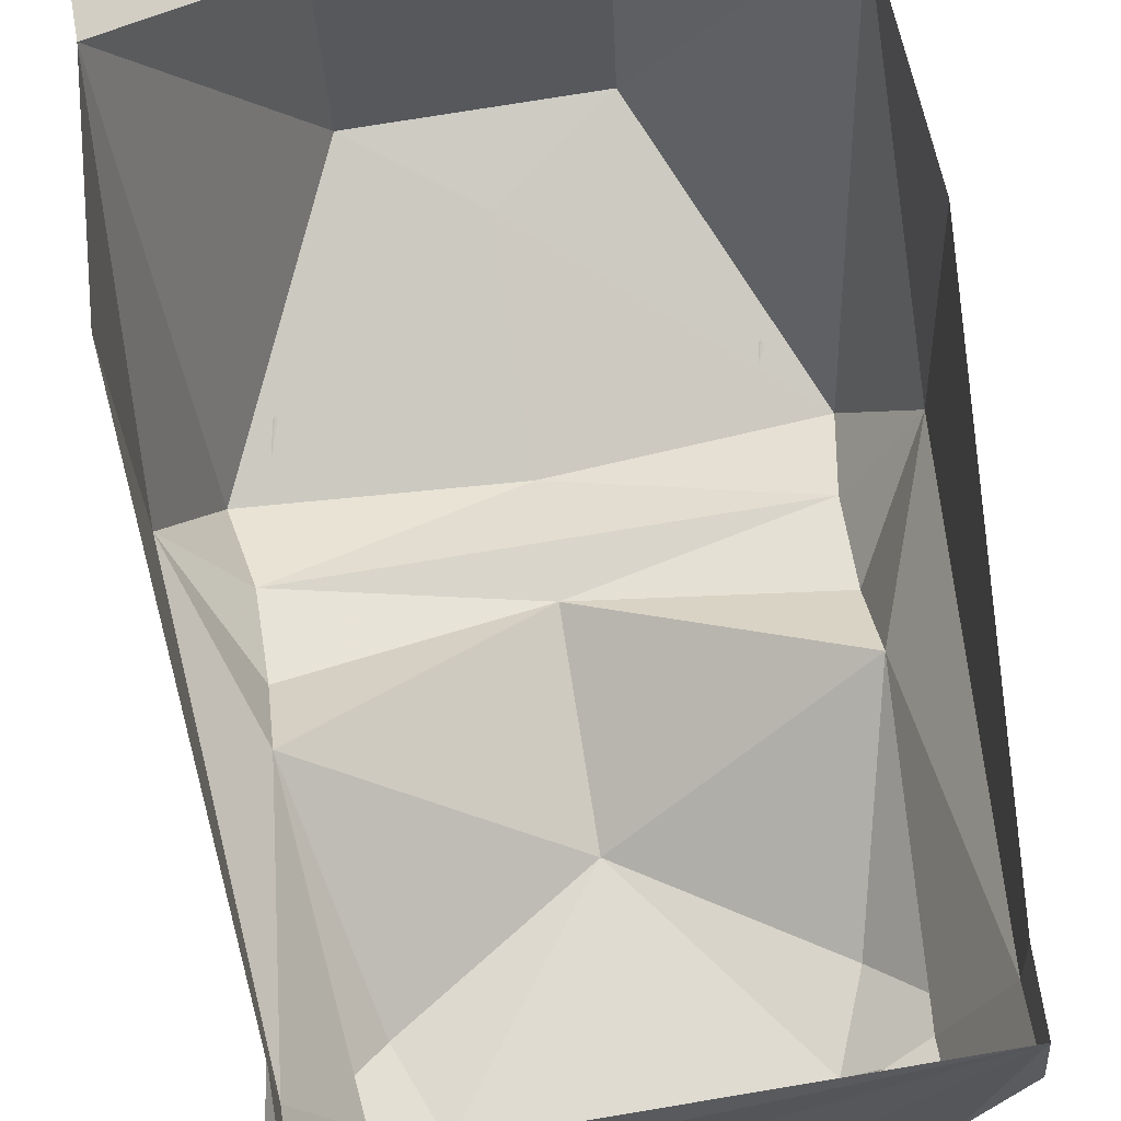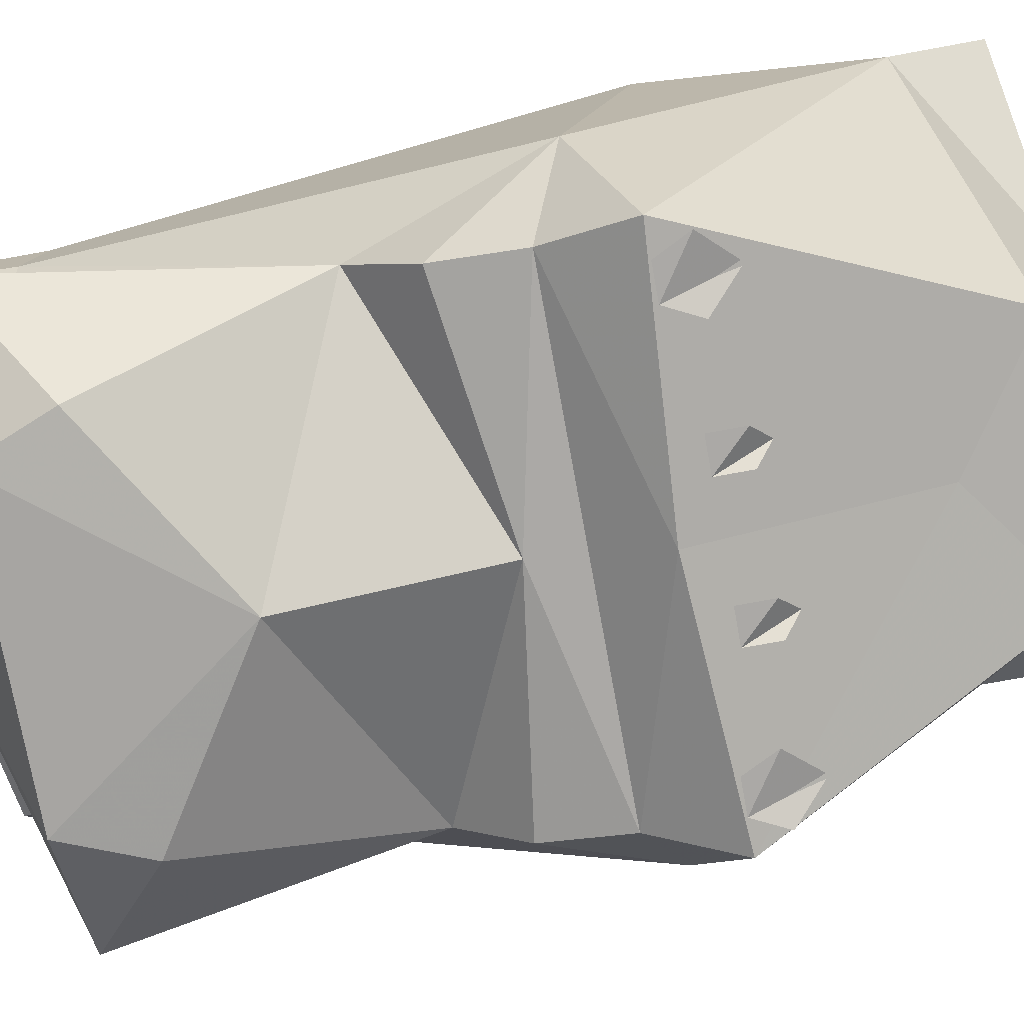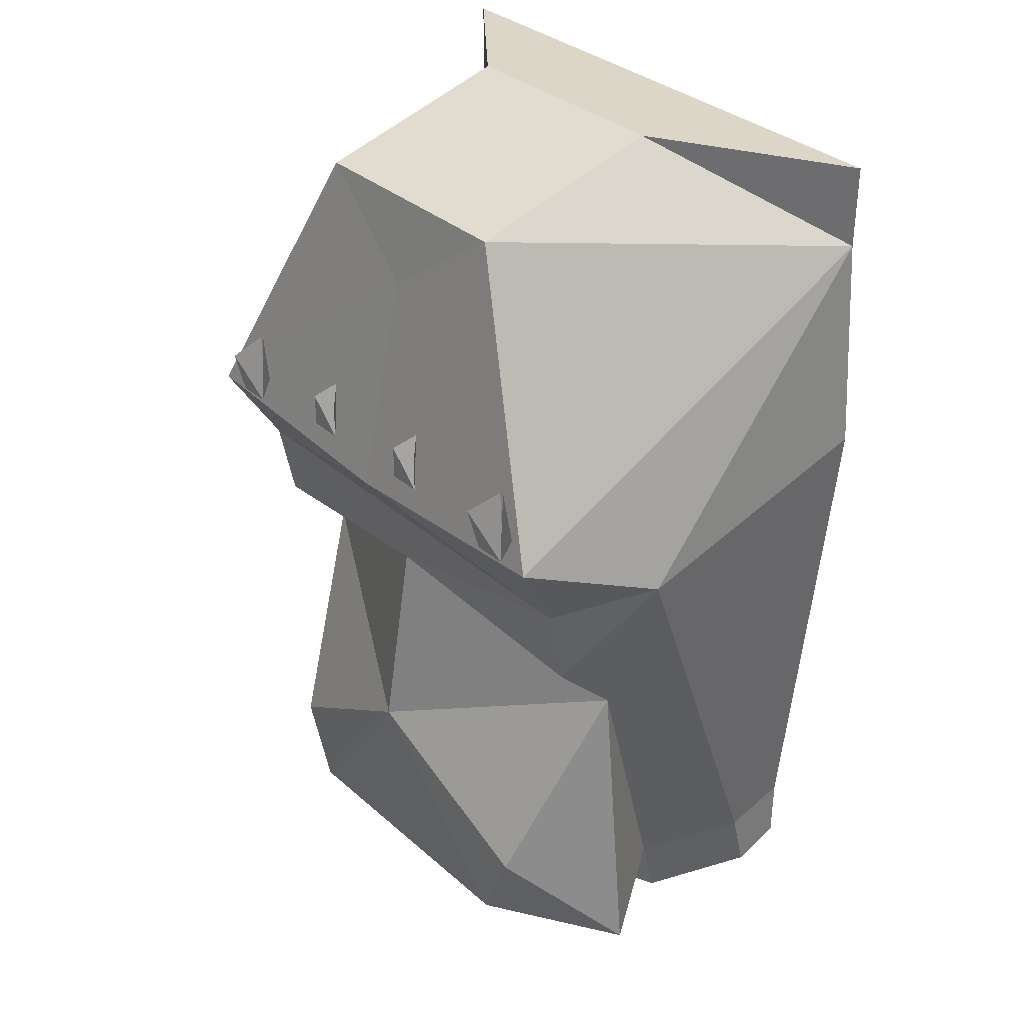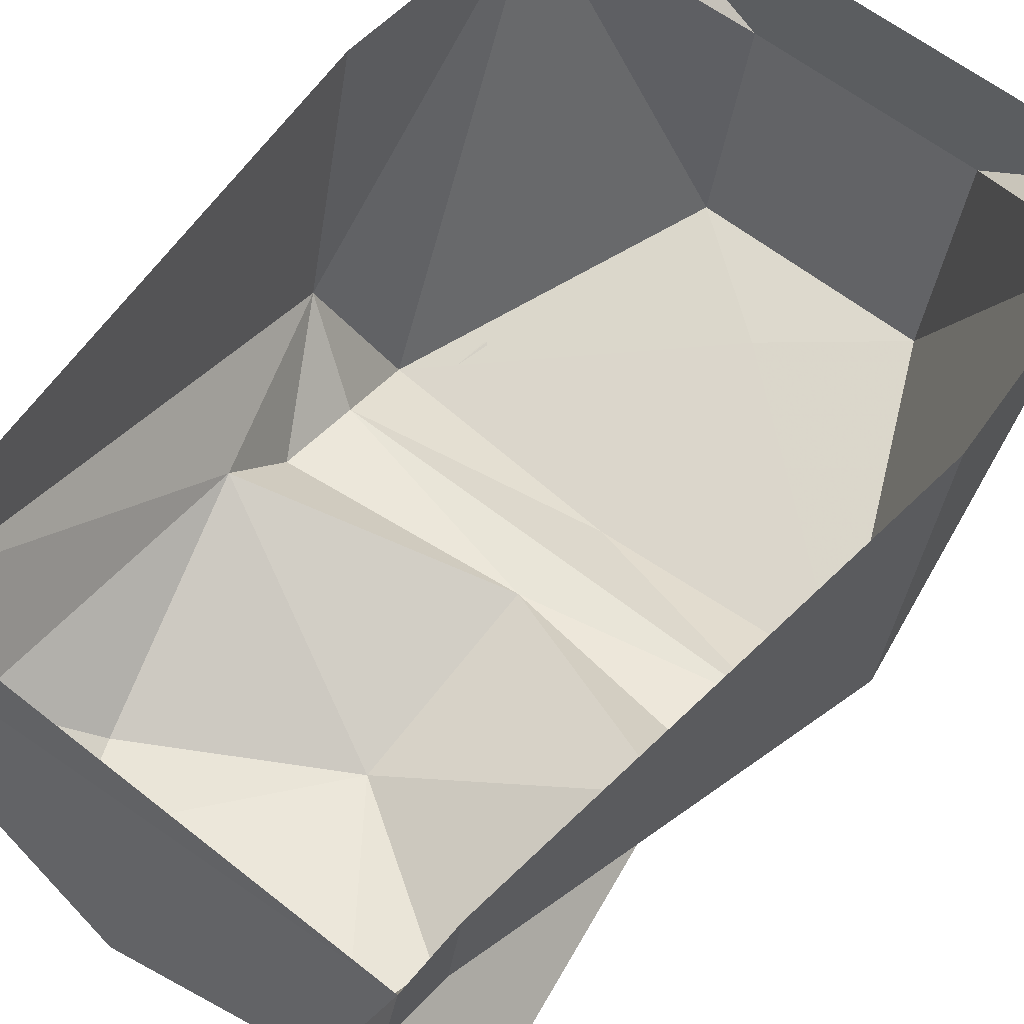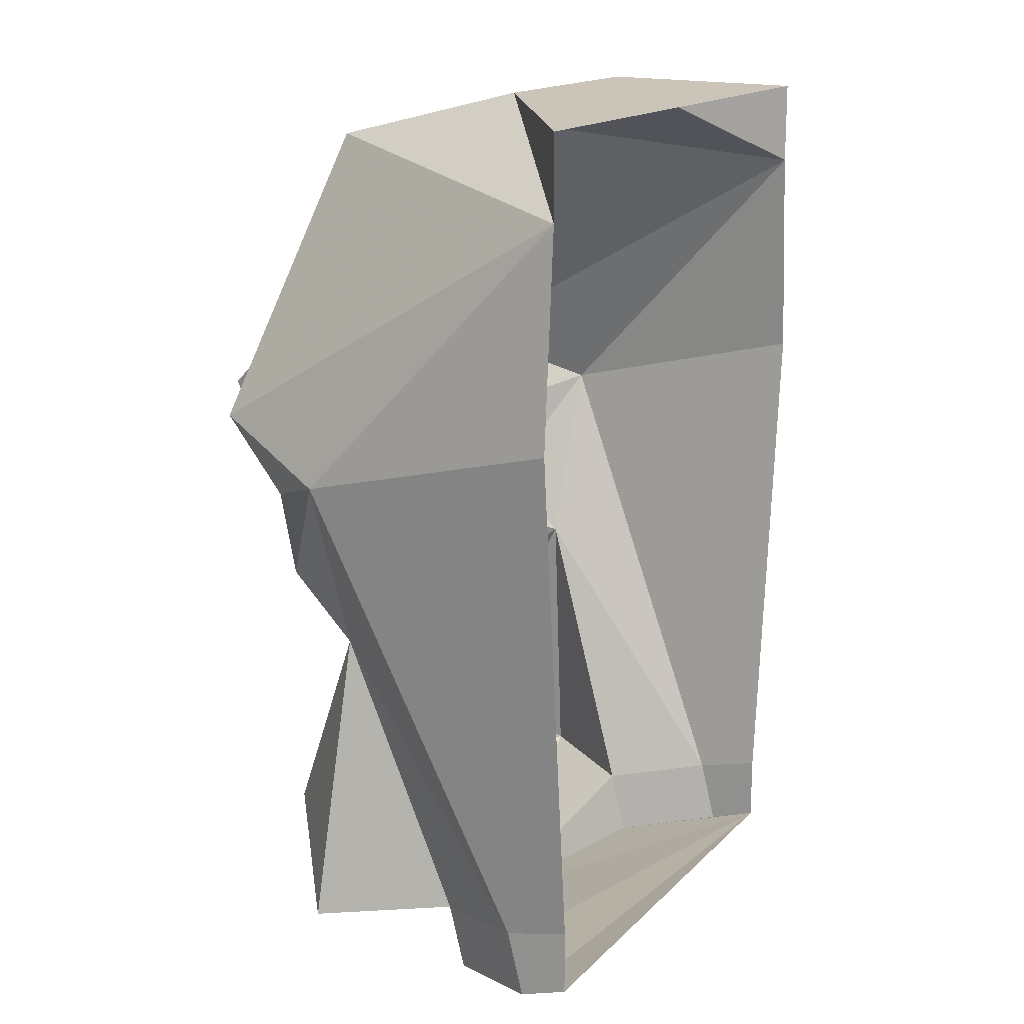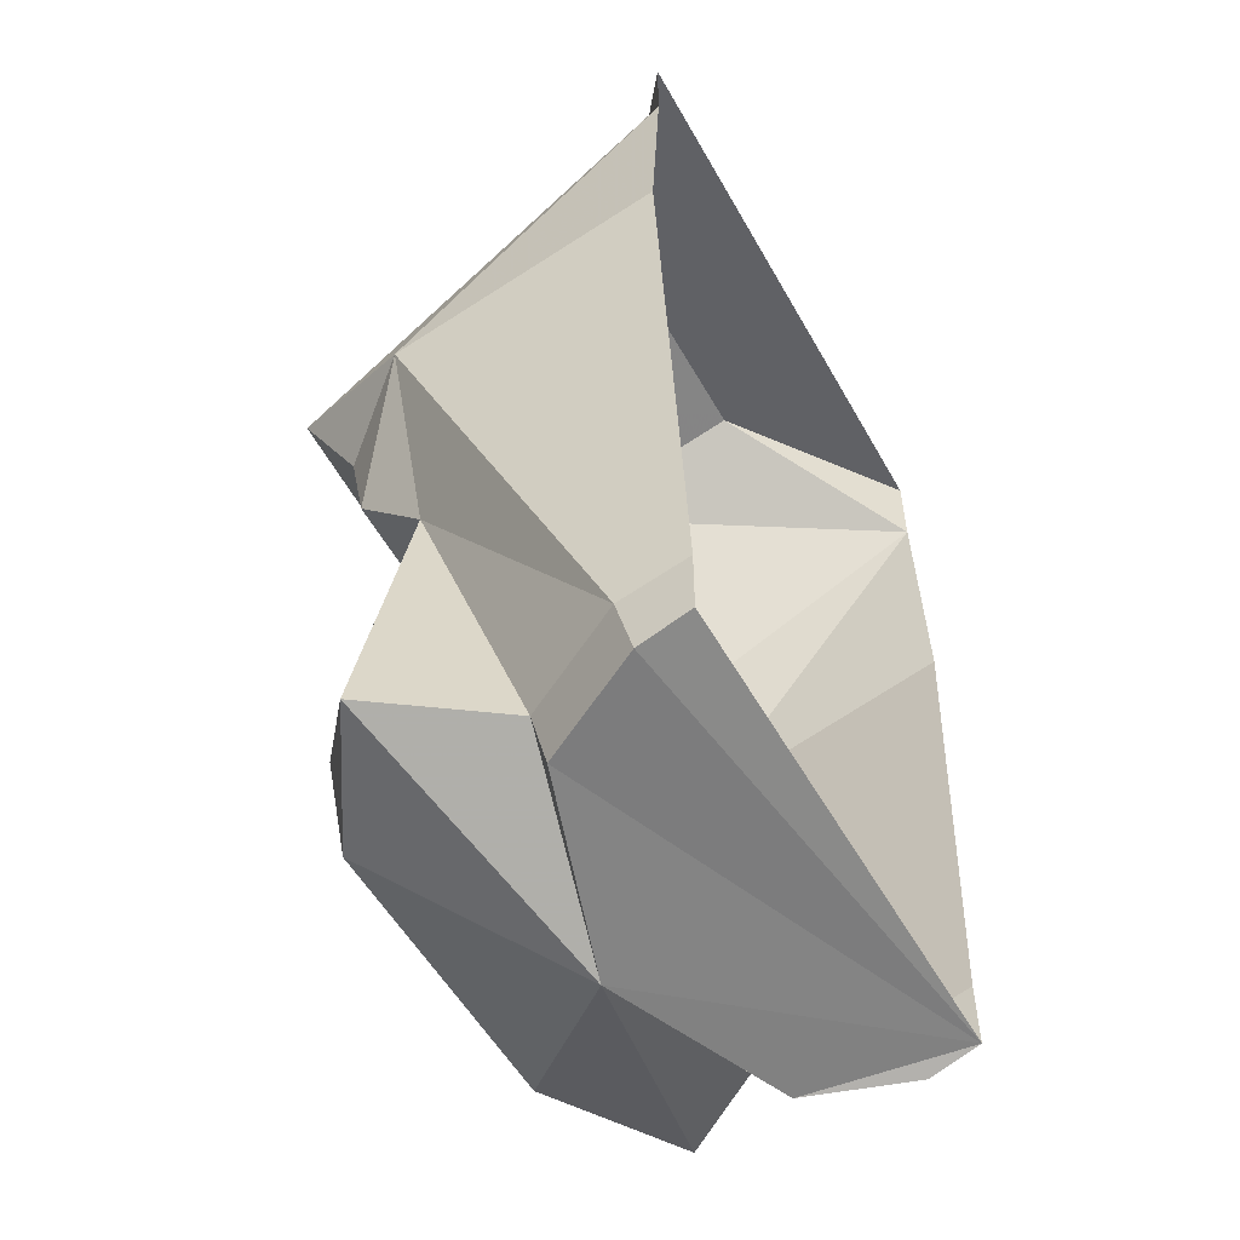
<metadata>
{"format":"obj","ext":"obj","renderer":"f3d","projection":"perspective","resolution":1024,"background":"white","views":[{"elev":74.4,"azim":170.6,"up":"+Y"},{"elev":-75.6,"azim":-79.6,"up":"+Y"},{"elev":34.2,"azim":49.4,"up":"+Z"},{"elev":59.7,"azim":-140.7,"up":"+Y"},{"elev":16.4,"azim":118.9,"up":"+Z"},{"elev":-54.4,"azim":119.0,"up":"+Z"}]}
</metadata>
<code>
v 0.03906 -0.1875 0.04688
v 0.03906 -0.1875 0.0625
v 0.03125 -0.1797 0.07031
v 0.02344 -0.1875 0.0625
v 0.02344 -0.1875 0.04688
v -0.02344 -0.1875 0.04688
v -0.02344 -0.1875 0.0625
v -0.03125 -0.1797 0.07031
v -0.03906 -0.1875 0.0625
v -0.03906 -0.1875 0.04688
v -0.08594 -0.1875 0.03906
v -0.07812 -0.1875 0.05469
v -0.09375 -0.1797 0.07031
v -0.1094 -0.1875 0.05469
v -0.1016 -0.1875 0.03906
v 0.1016 -0.1875 0.03906
v 0.1094 -0.1875 0.05469
v 0.09375 -0.1797 0.07031
v 0.07812 -0.1875 0.05469
v 0.08594 -0.1875 0.03906
v -0.1406 -0.125 0.01562
v -0.1406 0 0.04688
v -0.1172 0 -0.1953
v -0.1172 -0.03125 -0.2031
v -0.1094 -0.125 -0.07031
v -0.1094 -0.1562 -0.03906
v -0.1094 -0.1641 0
v -0.1172 -0.1875 0.03906
v -0.1328 0 0.1484
v -0.07031 -0.1719 -0.2109
v -0.08594 -0.1719 -0.1719
v -0.1328 -0.1328 -0.2109
v 0 -0.1016 -0.25
v 0.07031 -0.1719 -0.2109
v 0 -0.1797 -0.1172
v -0.09375 -0.07812 -0.2109
v -0.09375 -0.07031 -0.2422
v -0.1172 0 -0.2266
v 0.09375 -0.07031 -0.2422
v 0.09375 -0.07812 -0.2109
v 0.1328 -0.1328 -0.2109
v 0.08594 -0.1719 -0.1719
v 0.1094 -0.125 -0.07031
v 0 -0.1641 -0.02344
v 0 -0.1641 0
v 0 -0.1875 0.03125
v 0 -0.1641 0.1328
v -0.05469 -0.1562 0.1719
v -0.05469 -0.0625 0.1953
v -0.1328 0 0.1875
v 0 0 0.1875
v 0.05469 -0.0625 0.1953
v 0.1328 0 0.1875
v 0.1328 0 0.1484
v 0.05469 -0.1562 0.1719
v 0.1172 -0.1875 0.03906
v 0.1406 -0.125 0.01562
v 0.1406 0 0.04688
v 0.1172 -0.03125 -0.2031
v 0.1172 0 -0.1953
v 0.1172 0 -0.2266
v 0.1172 -0.02344 -0.2344
v 0.1094 -0.1562 -0.03906
v 0.1094 -0.1641 0
v -0.1172 -0.02344 -0.2344
f 1 2 3
f 1 3 4
f 1 4 5
f 6 7 8
f 6 8 9
f 6 9 10
f 11 12 13
f 11 13 14
f 11 14 15
f 16 17 18
f 16 18 19
f 16 19 20
f 21 22 23
f 21 23 24
f 21 24 25
f 21 25 26
f 25 44 26
f 50 49 51
f 51 49 52
f 51 52 53
f 58 57 59
f 58 59 60
f 40 59 43
f 47 55 48
f 43 57 63
f 43 63 44
f 57 43 59
f 24 36 25
f 21 26 27
f 21 27 28
f 21 28 29
f 21 29 22
f 30 31 32
f 30 32 33
f 30 33 34
f 30 34 35
f 30 35 31
f 31 35 25
f 31 25 32
f 32 25 36
f 32 36 33
f 33 36 37
f 33 39 40
f 33 40 41
f 33 41 34
f 34 41 42
f 34 42 35
f 35 42 43
f 35 43 44
f 35 44 25
f 26 44 27
f 27 44 45
f 27 45 46
f 27 46 28
f 28 46 47
f 28 47 48
f 28 48 29
f 29 48 49
f 29 49 50
f 53 52 54
f 54 52 55
f 54 55 56
f 54 56 57
f 54 57 58
f 60 59 61
f 61 59 62
f 39 62 40
f 40 62 59
f 40 43 41
f 41 43 42
f 47 56 55
f 44 63 64
f 44 64 45
f 45 64 46
f 46 64 56
f 46 56 47
f 63 57 64
f 64 57 56
f 36 24 37
f 37 24 65
f 38 65 23
f 23 65 24
f 33 37 38
f 33 38 39
f 61 62 38
f 38 62 39
f 48 55 52
f 48 52 49
f 37 65 38

</code>
